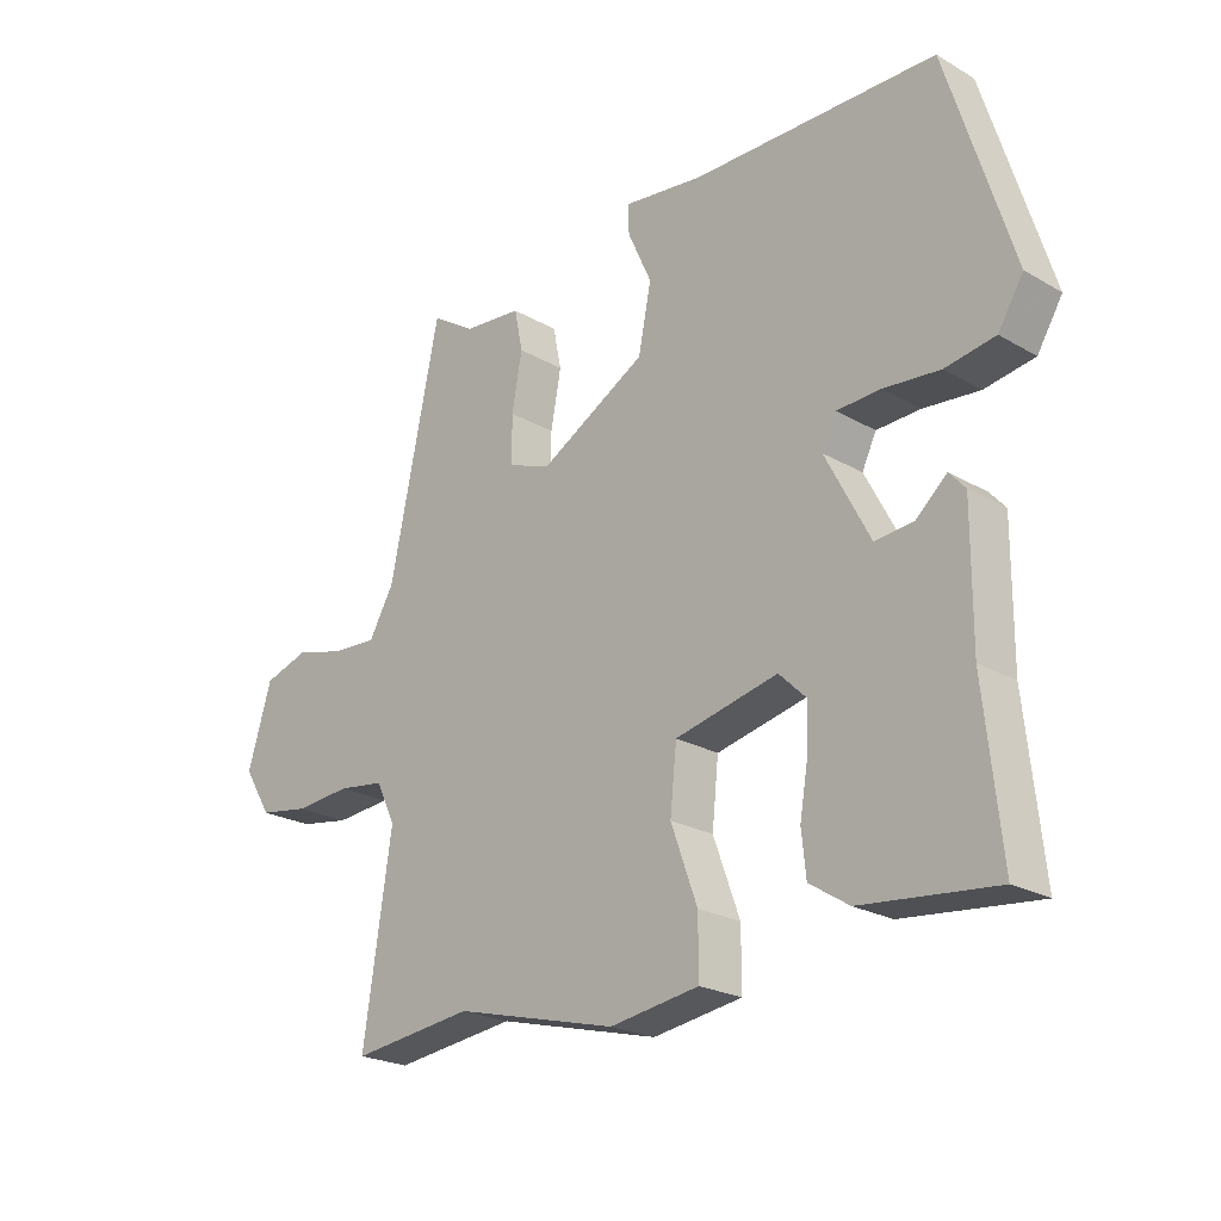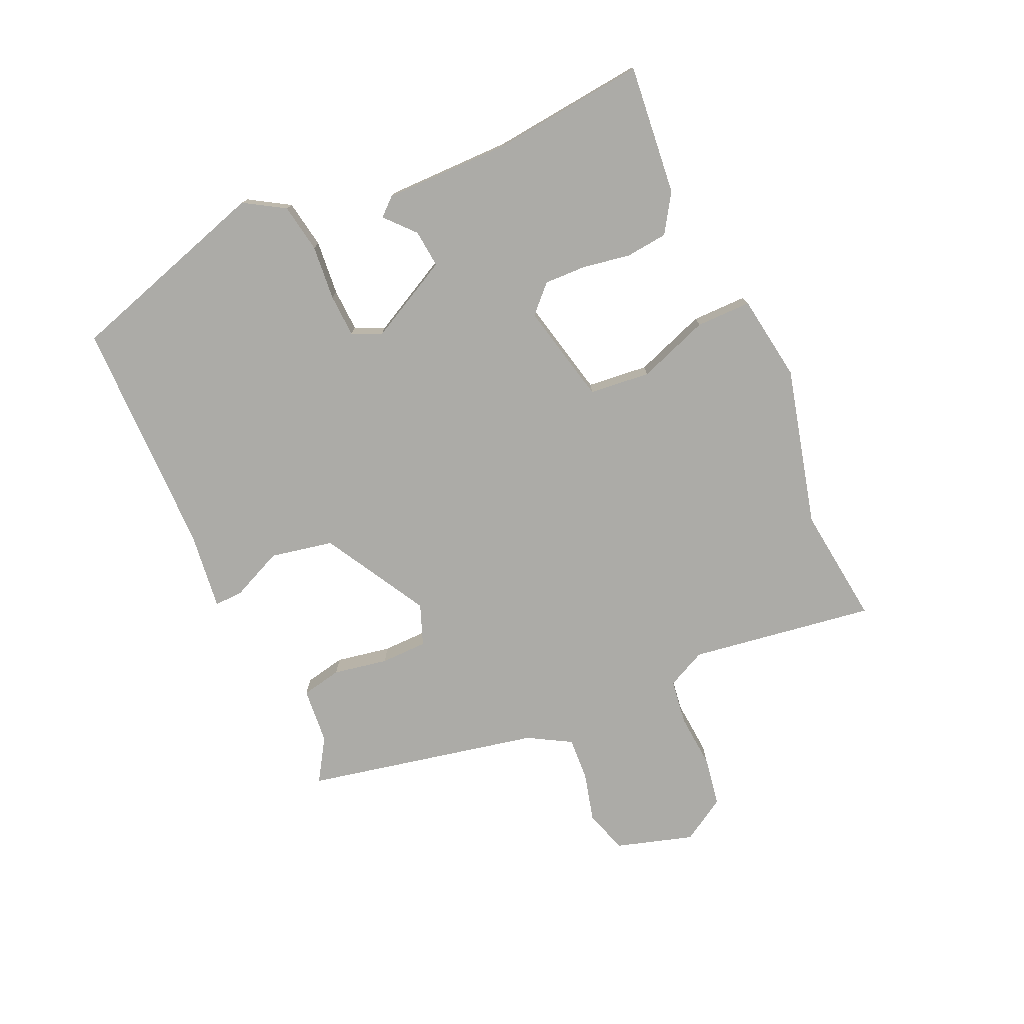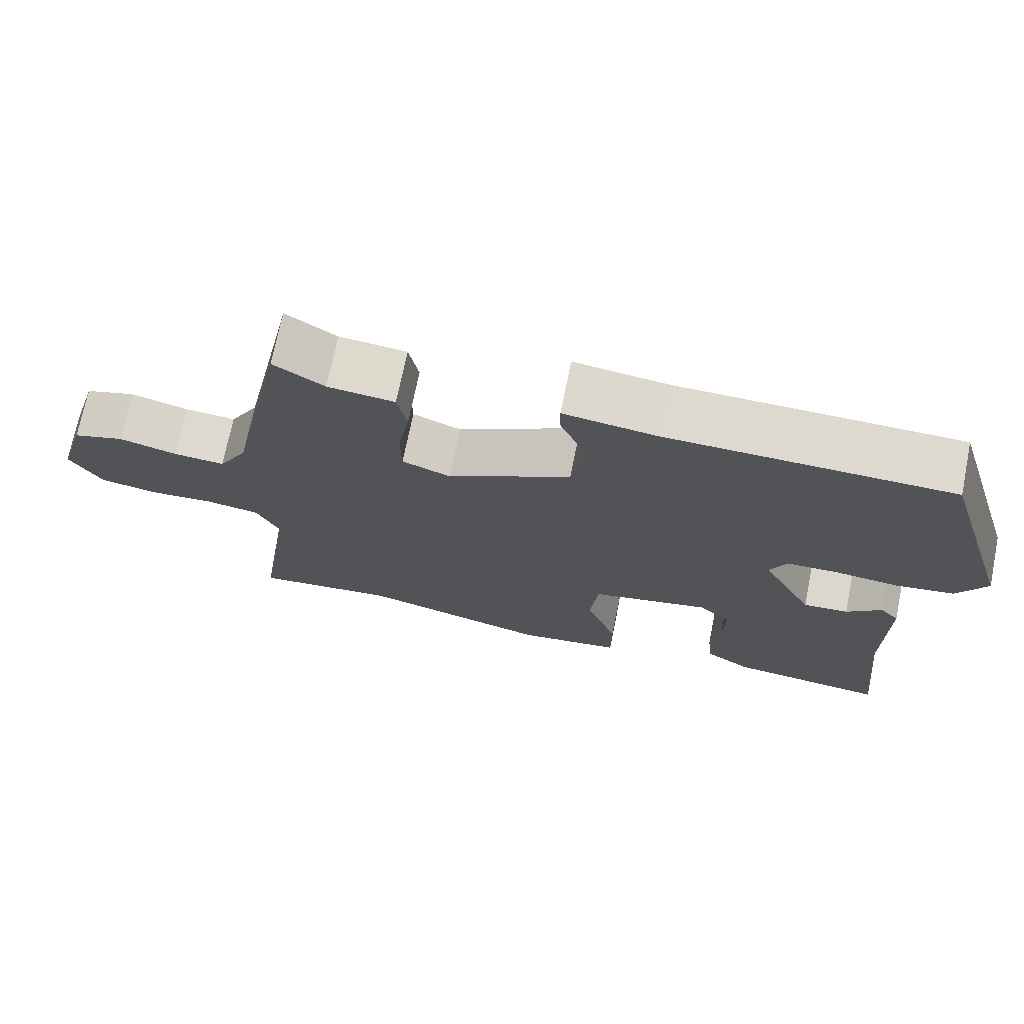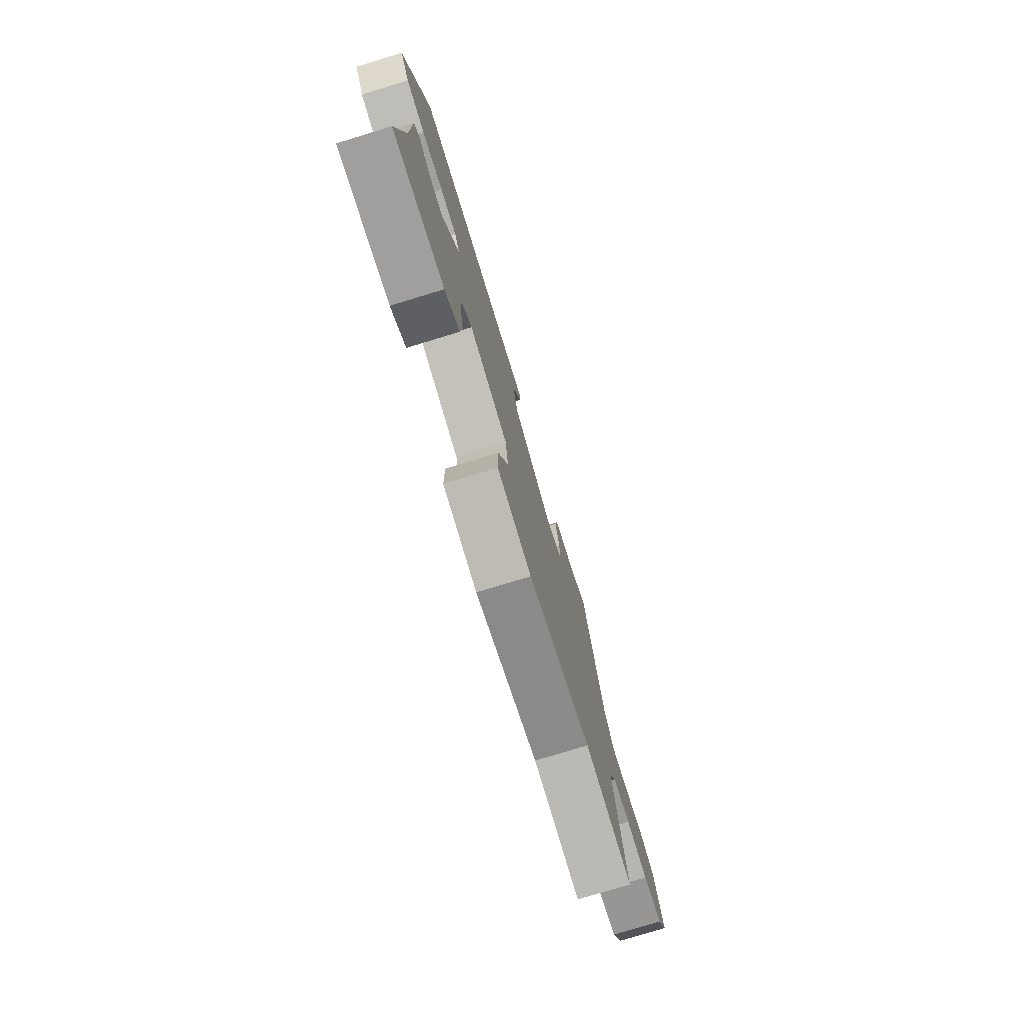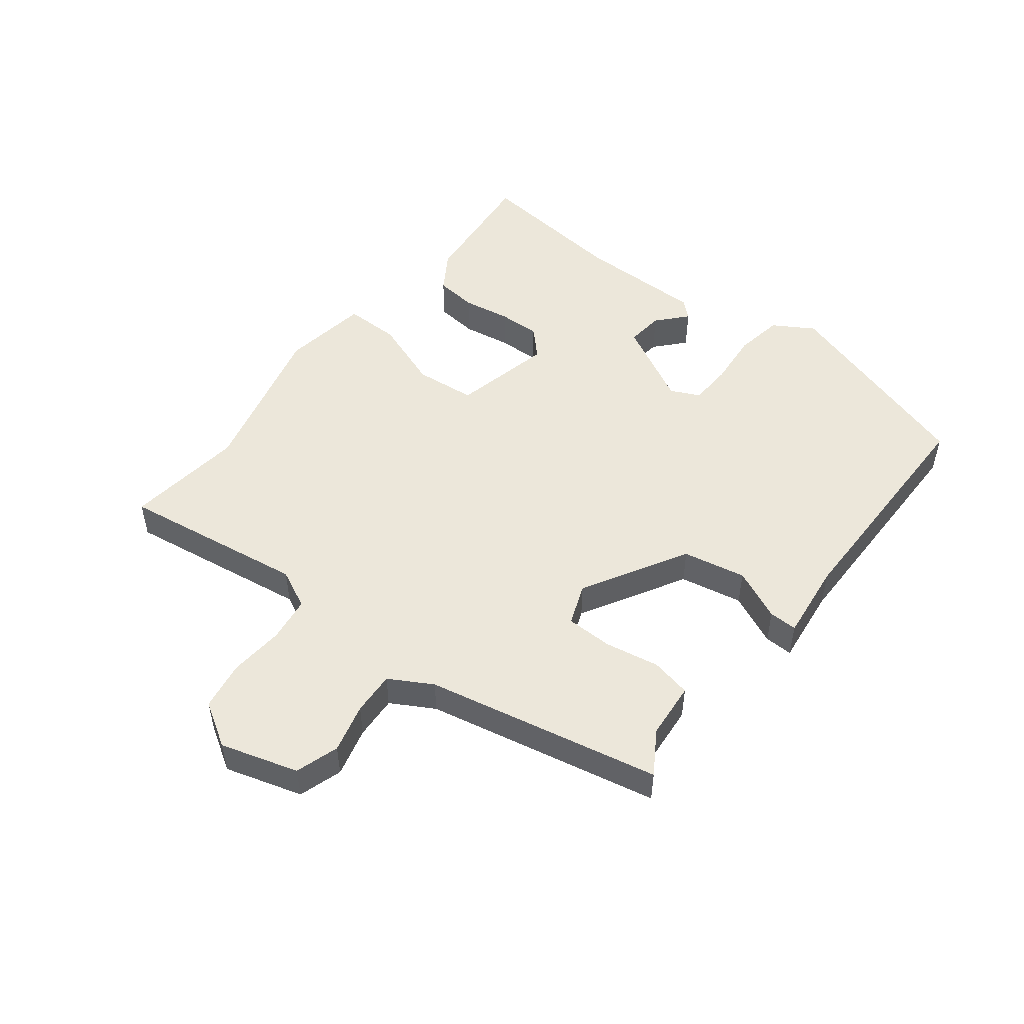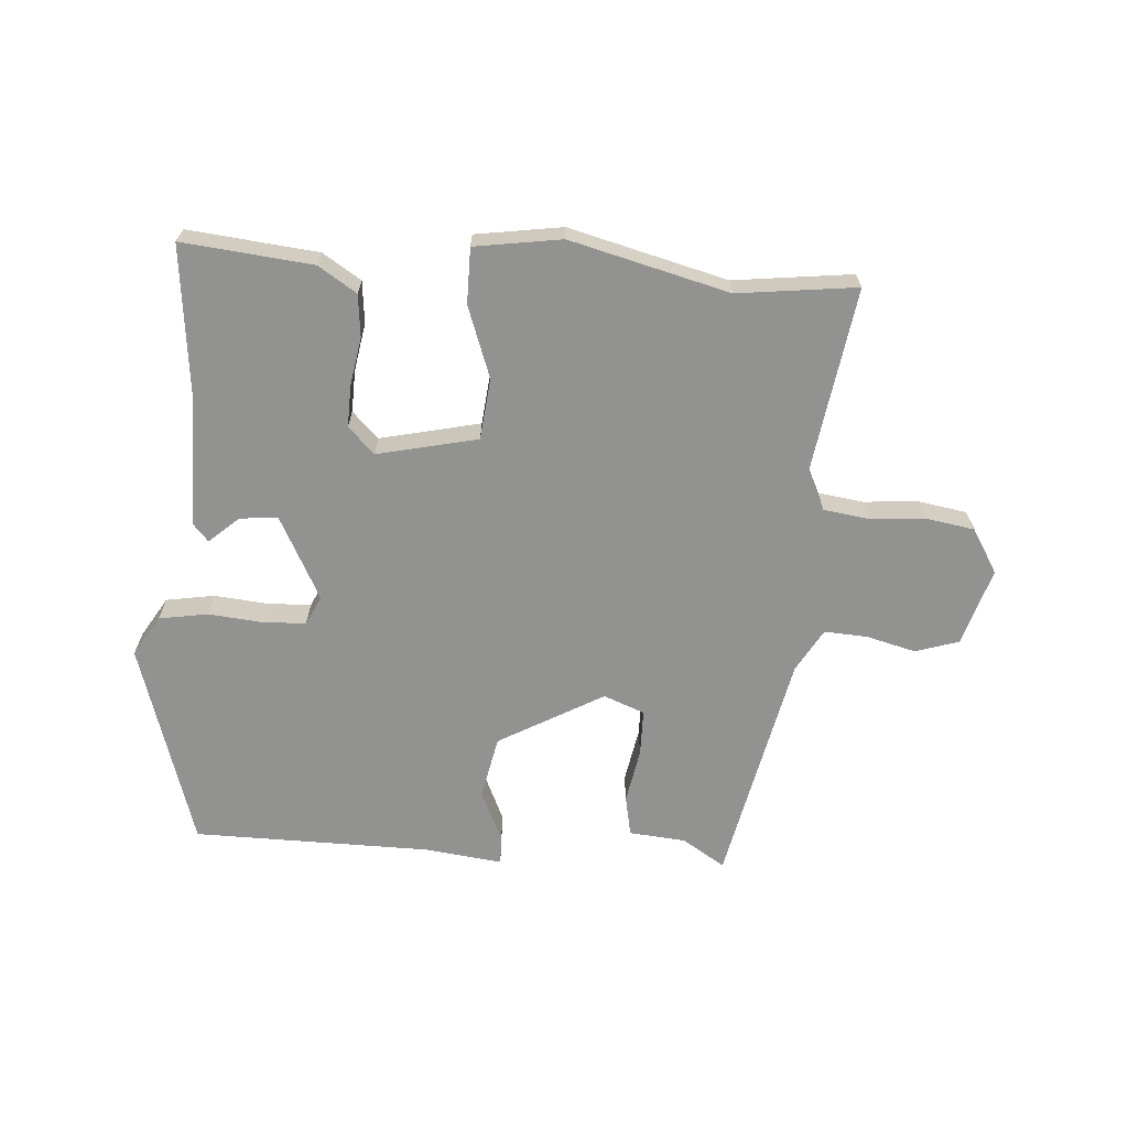
<metadata>
{"format":"obj","ext":"obj","renderer":"f3d","projection":"perspective","resolution":1024,"background":"white","views":[{"elev":-22.8,"azim":45.4,"up":"+Z"},{"elev":-76.2,"azim":114.2,"up":"+Y"},{"elev":71.7,"azim":11.5,"up":"+Z"},{"elev":-76.7,"azim":107.0,"up":"+Z"},{"elev":50.6,"azim":-52.0,"up":"+Y"},{"elev":-66.3,"azim":175.9,"up":"+Y"}]}
</metadata>
<code>
v -0.338 0.07 -0.48
v -0.527 0.07 -0.503
v -0.483 0.07 -0.209
v -0.513 0.07 -0.147
v -0.585 0.07 -0.137
v -0.672 0.07 -0.144
v -0.75 0.07 -0.131
v -0.793 0.07 -0.061
v -0.756 0.07 0.062
v -0.687 0.07 0.084
v -0.609 0.07 0.064
v -0.54 0.07 0.06
v -0.501 0.07 0.128
v -0.423 0.07 0.5
v -0.355 0.07 0.457
v -0.265 0.07 0.449
v -0.252 0.07 0.385
v -0.268 0.07 0.298
v -0.267 0.07 0.224
v -0.202 0.07 0.199
v -0.036 0.07 0.293
v -0.016 0.07 0.393
v -0.053 0.07 0.475
v -0.054 0.07 0.52
v 0.07 0.07 0.505
v 0.448 0.07 0.502
v 0.549 0.07 0.176
v 0.51 0.07 0.112
v 0.433 0.07 0.099
v 0.346 0.07 0.107
v 0.278 0.07 0.104
v 0.256 0.07 0.058
v 0.325 0.07 -0.074
v 0.385 0.07 -0.068
v 0.432 0.07 -0.026
v 0.457 0.07 -0.054
v 0.456 0.07 -0.255
v 0.482 0.07 -0.5
v 0.275 0.07 -0.479
v 0.214 0.07 -0.44
v 0.207 0.07 -0.373
v 0.22 0.07 -0.297
v 0.222 0.07 -0.23
v 0.18 0.07 -0.189
v 0.021 0.07 -0.225
v 0.011 0.07 -0.322
v 0.052 0.07 -0.435
v 0.052 0.07 -0.523
v -0.086 0.07 -0.544
v -0.338 0 -0.48
v -0.527 0 -0.503
v -0.483 0 -0.209
v -0.513 0 -0.147
v -0.585 0 -0.137
v -0.672 0 -0.144
v -0.75 0 -0.131
v -0.793 0 -0.061
v -0.756 0 0.062
v -0.687 0 0.084
v -0.609 0 0.064
v -0.54 0 0.06
v -0.501 0 0.128
v -0.423 0 0.5
v -0.355 0 0.457
v -0.265 0 0.449
v -0.252 0 0.385
v -0.268 0 0.298
v -0.267 0 0.224
v -0.202 0 0.199
v -0.036 0 0.293
v -0.016 0 0.393
v -0.053 0 0.475
v -0.054 0 0.52
v 0.07 0 0.505
v 0.448 0 0.502
v 0.549 0 0.176
v 0.51 0 0.112
v 0.433 0 0.099
v 0.346 0 0.107
v 0.278 0 0.104
v 0.256 0 0.058
v 0.325 0 -0.074
v 0.385 0 -0.068
v 0.432 0 -0.026
v 0.457 0 -0.054
v 0.456 0 -0.255
v 0.482 0 -0.5
v 0.275 0 -0.479
v 0.214 0 -0.44
v 0.207 0 -0.373
v 0.22 0 -0.297
v 0.222 0 -0.23
v 0.18 0 -0.189
v 0.021 0 -0.225
v 0.011 0 -0.322
v 0.052 0 -0.435
v 0.052 0 -0.523
v -0.086 0 -0.544
f 48 49 1
f 47 48 1
f 46 47 1
f 1 2 3
f 46 1 3
f 45 46 3
f 44 45 3 4
f 40 41 42
f 39 40 42
f 38 39 42
f 37 38 42
f 37 42 43
f 36 37 43
f 35 36 43
f 34 35 43
f 33 34 43 44
f 28 29 30
f 27 28 30
f 26 27 30
f 25 26 30
f 25 30 31
f 24 25 31
f 23 24 31
f 22 23 31
f 21 22 31 32
f 15 16 17 18
f 15 18 19
f 14 15 19
f 13 14 19
f 12 13 19 20
f 9 10 11
f 8 9 11
f 7 8 11
f 6 7 11
f 5 6 11
f 5 11 12
f 44 4 5
f 33 44 5
f 32 33 5
f 21 32 5
f 20 21 5
f 5 12 20
f 50 98 97
f 50 97 96
f 50 96 95
f 52 51 50
f 52 50 95
f 52 95 94
f 53 52 94 93
f 91 90 89
f 91 89 88
f 91 88 87
f 91 87 86
f 92 91 86
f 92 86 85
f 92 85 84
f 92 84 83
f 93 92 83 82
f 79 78 77
f 79 77 76
f 79 76 75
f 79 75 74
f 80 79 74
f 80 74 73
f 80 73 72
f 80 72 71
f 81 80 71 70
f 67 66 65 64
f 68 67 64
f 68 64 63
f 68 63 62
f 69 68 62 61
f 60 59 58
f 60 58 57
f 60 57 56
f 60 56 55
f 60 55 54
f 61 60 54
f 54 53 93
f 54 93 82
f 54 82 81
f 54 81 70
f 54 70 69
f 69 61 54
f 1 50 51 2
f 2 51 52 3
f 3 52 53 4
f 4 53 54 5
f 5 54 55 6
f 6 55 56 7
f 7 56 57 8
f 8 57 58 9
f 9 58 59 10
f 10 59 60 11
f 11 60 61 12
f 12 61 62 13
f 13 62 63 14
f 14 63 64 15
f 15 64 65 16
f 16 65 66 17
f 17 66 67 18
f 18 67 68 19
f 19 68 69 20
f 20 69 70 21
f 21 70 71 22
f 22 71 72 23
f 23 72 73 24
f 24 73 74 25
f 25 74 75 26
f 26 75 76 27
f 27 76 77 28
f 28 77 78 29
f 29 78 79 30
f 30 79 80 31
f 31 80 81 32
f 32 81 82 33
f 33 82 83 34
f 34 83 84 35
f 35 84 85 36
f 36 85 86 37
f 37 86 87 38
f 38 87 88 39
f 39 88 89 40
f 40 89 90 41
f 41 90 91 42
f 42 91 92 43
f 43 92 93 44
f 44 93 94 45
f 45 94 95 46
f 46 95 96 47
f 47 96 97 48
f 48 97 98 49
f 49 98 50 1

</code>
